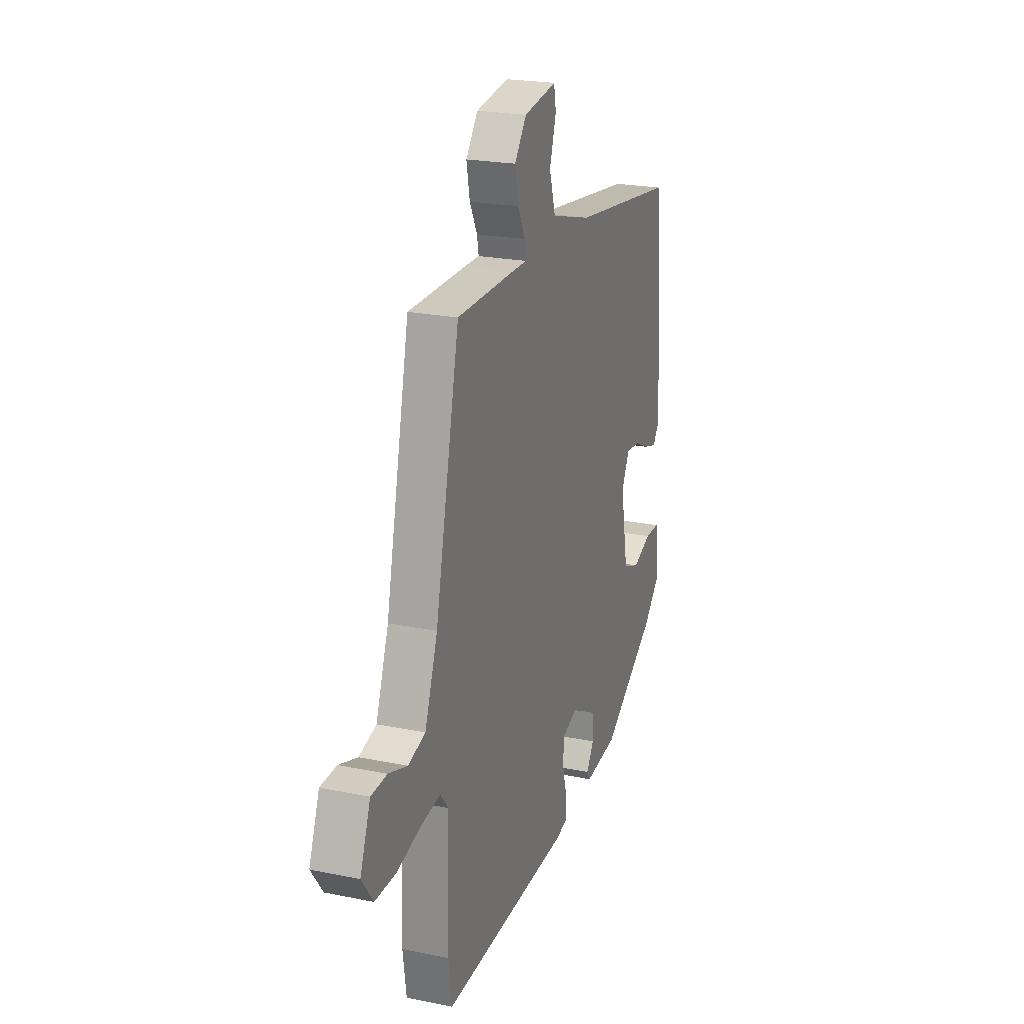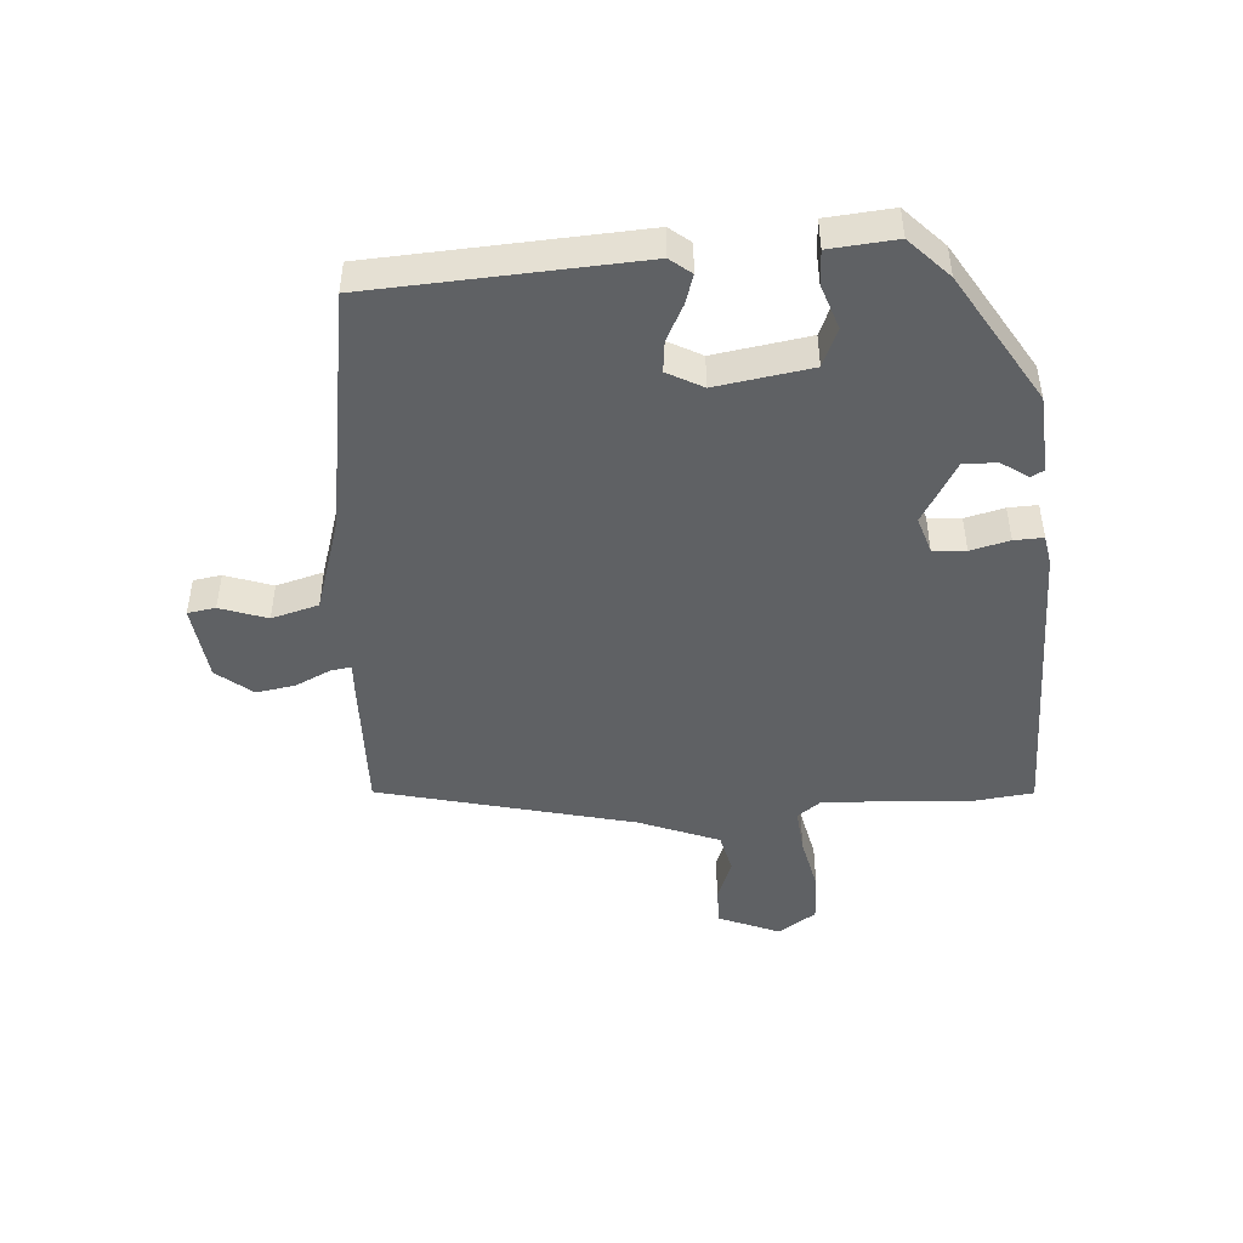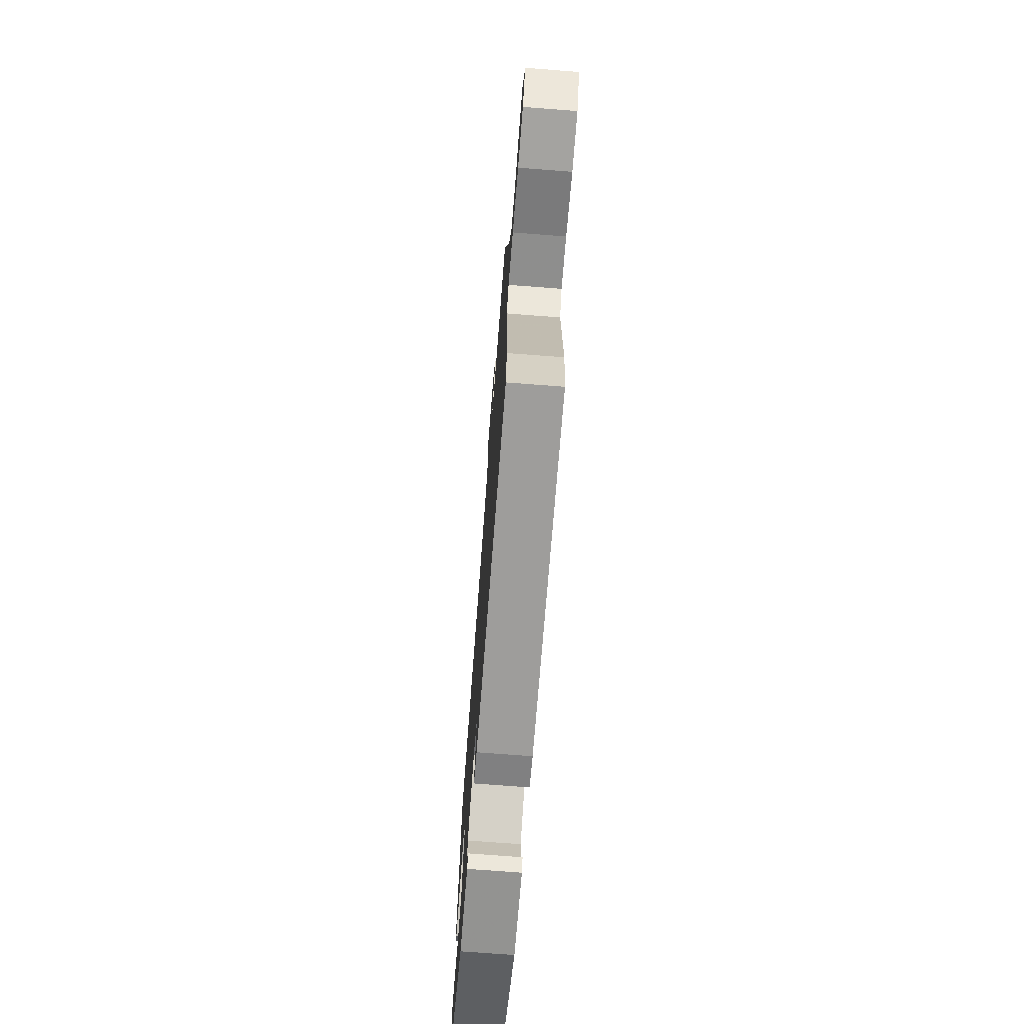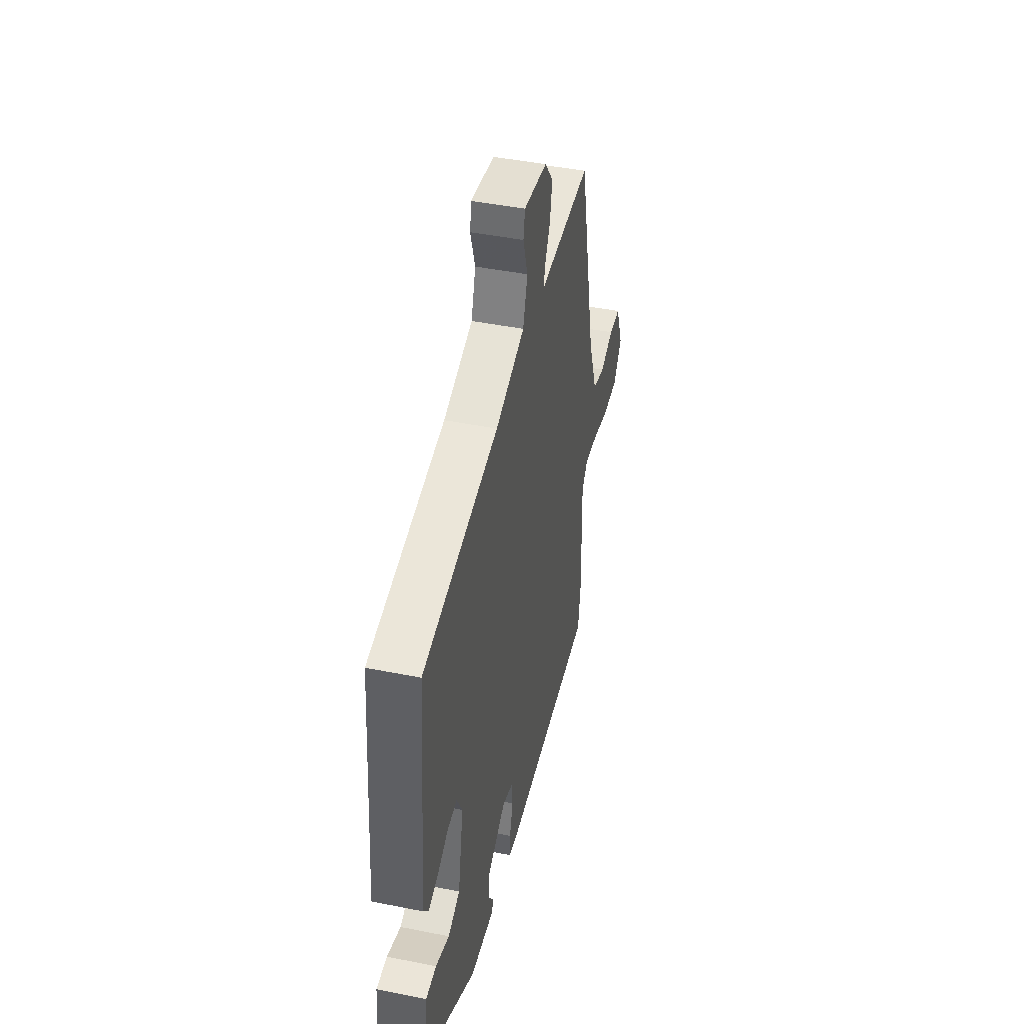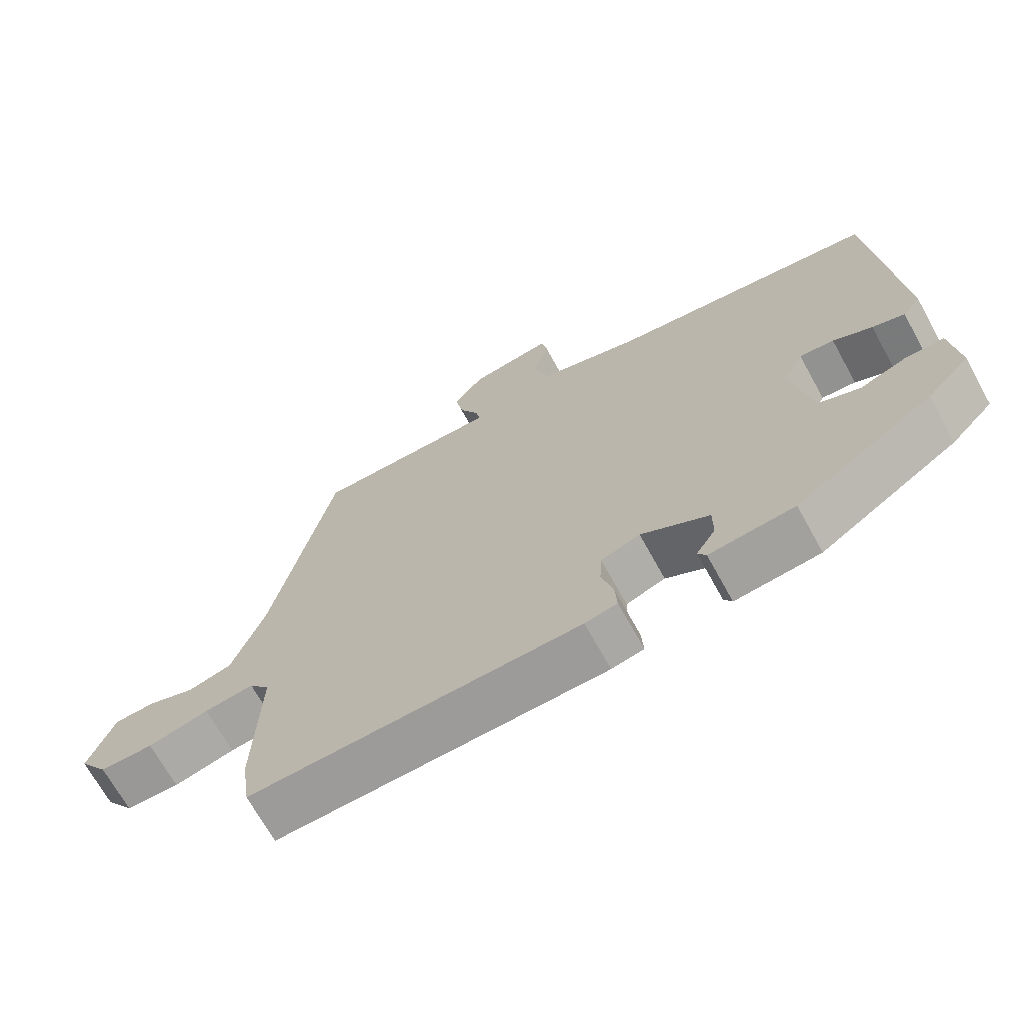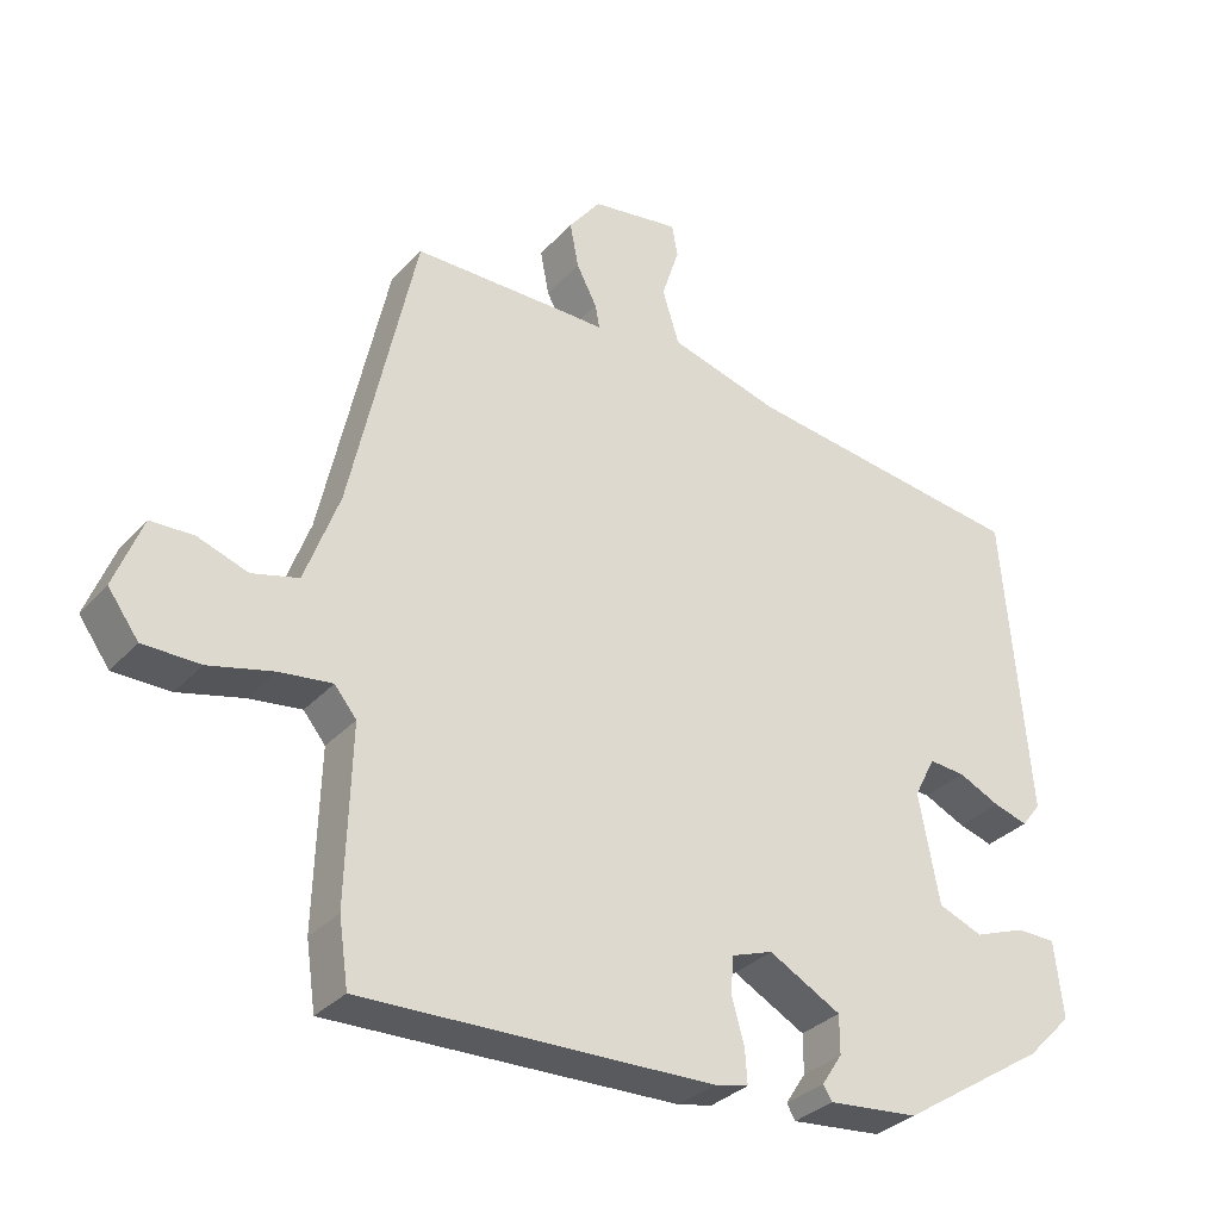
<metadata>
{"format":"obj","ext":"obj","renderer":"f3d","projection":"perspective","resolution":1024,"background":"white","views":[{"elev":22.7,"azim":-70.7,"up":"+Z"},{"elev":-46.7,"azim":92.6,"up":"+Y"},{"elev":-72.1,"azim":-94.4,"up":"+Z"},{"elev":44.7,"azim":103.1,"up":"+Z"},{"elev":-69.0,"azim":28.9,"up":"+Z"},{"elev":-32.2,"azim":-34.6,"up":"+Z"}]}
</metadata>
<code>
v 0.489 0.07 0.437
v 0.524 0.07 0.016
v 0.498 0.07 -0.018
v 0.451 0.07 -0.004
v 0.394 0.07 0.023
v 0.344 0.07 0.027
v 0.315 0.07 -0.03
v 0.343 0.07 -0.18
v 0.404 0.07 -0.204
v 0.474 0.07 -0.178
v 0.528 0.07 -0.179
v 0.54 0.07 -0.284
v 0.478 0.07 -0.347
v 0.277 0.07 -0.476
v 0.153 0.07 -0.488
v 0.141 0.07 -0.468
v 0.169 0.07 -0.425
v 0.169 0.07 -0.372
v 0.07 0.07 -0.318
v 0.013 0.07 -0.338
v 0.01 0.07 -0.39
v 0.027 0.07 -0.451
v 0.03 0.07 -0.497
v -0.017 0.07 -0.507
v -0.497 0.07 -0.519
v -0.51 0.07 -0.429
v -0.503 0.07 -0.19
v -0.533 0.07 -0.153
v -0.605 0.07 -0.162
v -0.694 0.07 -0.184
v -0.772 0.07 -0.183
v -0.814 0.07 -0.125
v -0.776 0.07 -0.027
v -0.717 0.07 -0.025
v -0.648 0.07 -0.049
v -0.584 0.07 -0.032
v -0.537 0.07 0.096
v -0.448 0.07 0.503
v -0.232 0.07 0.503
v -0.178 0.07 0.502
v -0.184 0.07 0.535
v -0.212 0.07 0.589
v -0.224 0.07 0.651
v -0.18 0.07 0.708
v -0.059 0.07 0.726
v -0.051 0.07 0.682
v -0.075 0.07 0.607
v -0.052 0.07 0.533
v 0.099 0.07 0.49
v 0.489 0 0.437
v 0.524 0 0.016
v 0.498 0 -0.018
v 0.451 0 -0.004
v 0.394 0 0.023
v 0.344 0 0.027
v 0.315 0 -0.03
v 0.343 0 -0.18
v 0.404 0 -0.204
v 0.474 0 -0.178
v 0.528 0 -0.179
v 0.54 0 -0.284
v 0.478 0 -0.347
v 0.277 0 -0.476
v 0.153 0 -0.488
v 0.141 0 -0.468
v 0.169 0 -0.425
v 0.169 0 -0.372
v 0.07 0 -0.318
v 0.013 0 -0.338
v 0.01 0 -0.39
v 0.027 0 -0.451
v 0.03 0 -0.497
v -0.017 0 -0.507
v -0.497 0 -0.519
v -0.51 0 -0.429
v -0.503 0 -0.19
v -0.533 0 -0.153
v -0.605 0 -0.162
v -0.694 0 -0.184
v -0.772 0 -0.183
v -0.814 0 -0.125
v -0.776 0 -0.027
v -0.717 0 -0.025
v -0.648 0 -0.049
v -0.584 0 -0.032
v -0.537 0 0.096
v -0.448 0 0.503
v -0.232 0 0.503
v -0.178 0 0.502
v -0.184 0 0.535
v -0.212 0 0.589
v -0.224 0 0.651
v -0.18 0 0.708
v -0.059 0 0.726
v -0.051 0 0.682
v -0.075 0 0.607
v -0.052 0 0.533
v 0.099 0 0.49
f 45 46 47
f 44 45 47
f 43 44 47
f 42 43 47
f 41 42 47
f 40 41 47 48
f 37 38 39 40
f 40 48 49
f 37 40 49
f 36 37 49
f 33 34 35
f 32 33 35
f 31 32 35
f 30 31 35
f 29 30 35
f 28 29 35 36
f 36 49 1
f 28 36 1
f 27 28 1
f 25 26 27
f 24 25 27
f 23 24 27
f 22 23 27
f 21 22 27
f 15 16 17
f 14 15 17
f 13 14 17
f 12 13 17
f 11 12 17
f 10 11 17
f 9 10 17
f 8 9 17 18
f 7 8 18 19
f 3 4 5
f 2 3 5
f 1 2 5
f 1 5 6
f 7 19 20
f 6 7 20
f 1 6 20
f 27 1 20
f 20 21 27
f 96 95 94
f 96 94 93
f 96 93 92
f 96 92 91
f 96 91 90
f 97 96 90 89
f 89 88 87 86
f 98 97 89
f 98 89 86
f 98 86 85
f 84 83 82
f 84 82 81
f 84 81 80
f 84 80 79
f 84 79 78
f 85 84 78 77
f 50 98 85
f 50 85 77
f 50 77 76
f 76 75 74
f 76 74 73
f 76 73 72
f 76 72 71
f 76 71 70
f 66 65 64
f 66 64 63
f 66 63 62
f 66 62 61
f 66 61 60
f 66 60 59
f 66 59 58
f 67 66 58 57
f 68 67 57 56
f 54 53 52
f 54 52 51
f 54 51 50
f 55 54 50
f 69 68 56
f 69 56 55
f 69 55 50
f 69 50 76
f 76 70 69
f 1 50 51 2
f 2 51 52 3
f 3 52 53 4
f 4 53 54 5
f 5 54 55 6
f 6 55 56 7
f 7 56 57 8
f 8 57 58 9
f 9 58 59 10
f 10 59 60 11
f 11 60 61 12
f 12 61 62 13
f 13 62 63 14
f 14 63 64 15
f 15 64 65 16
f 16 65 66 17
f 17 66 67 18
f 18 67 68 19
f 19 68 69 20
f 20 69 70 21
f 21 70 71 22
f 22 71 72 23
f 23 72 73 24
f 24 73 74 25
f 25 74 75 26
f 26 75 76 27
f 27 76 77 28
f 28 77 78 29
f 29 78 79 30
f 30 79 80 31
f 31 80 81 32
f 32 81 82 33
f 33 82 83 34
f 34 83 84 35
f 35 84 85 36
f 36 85 86 37
f 37 86 87 38
f 38 87 88 39
f 39 88 89 40
f 40 89 90 41
f 41 90 91 42
f 42 91 92 43
f 43 92 93 44
f 44 93 94 45
f 45 94 95 46
f 46 95 96 47
f 47 96 97 48
f 48 97 98 49
f 49 98 50 1

</code>
